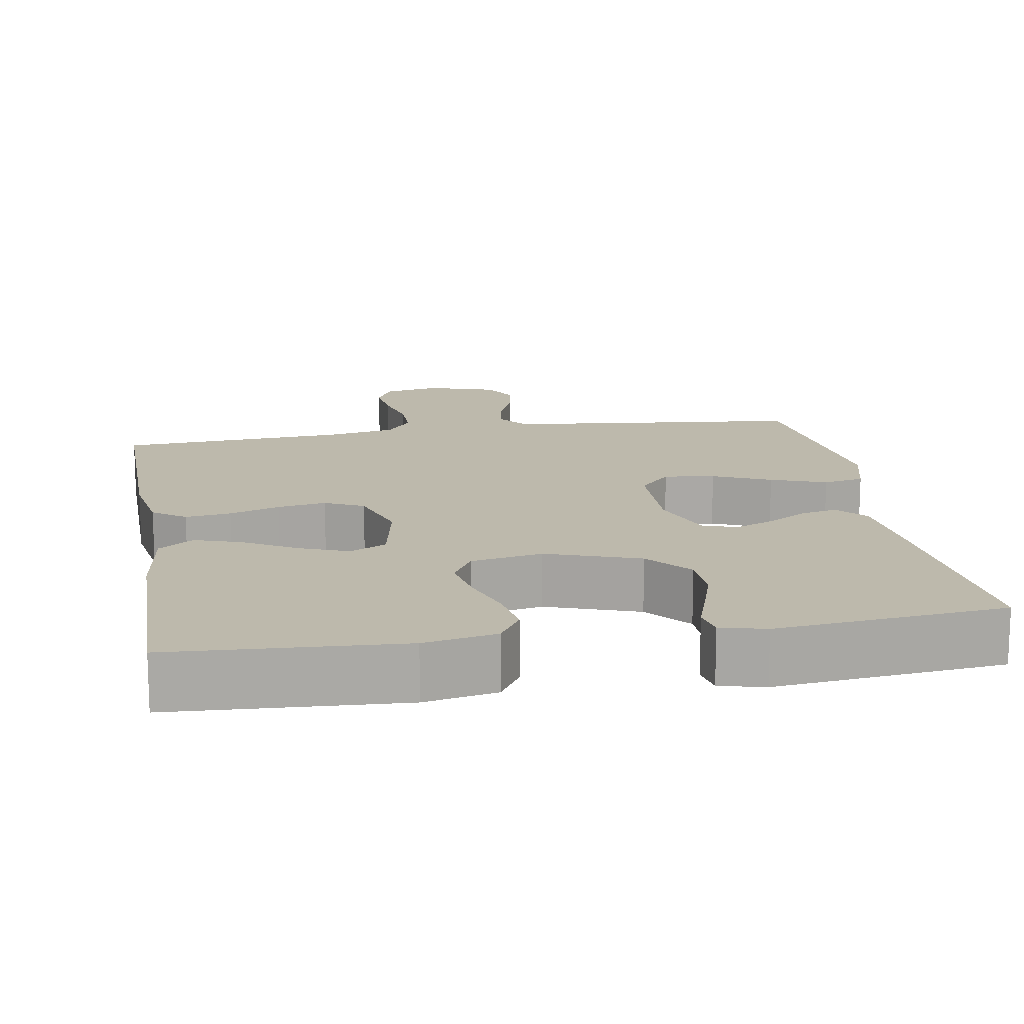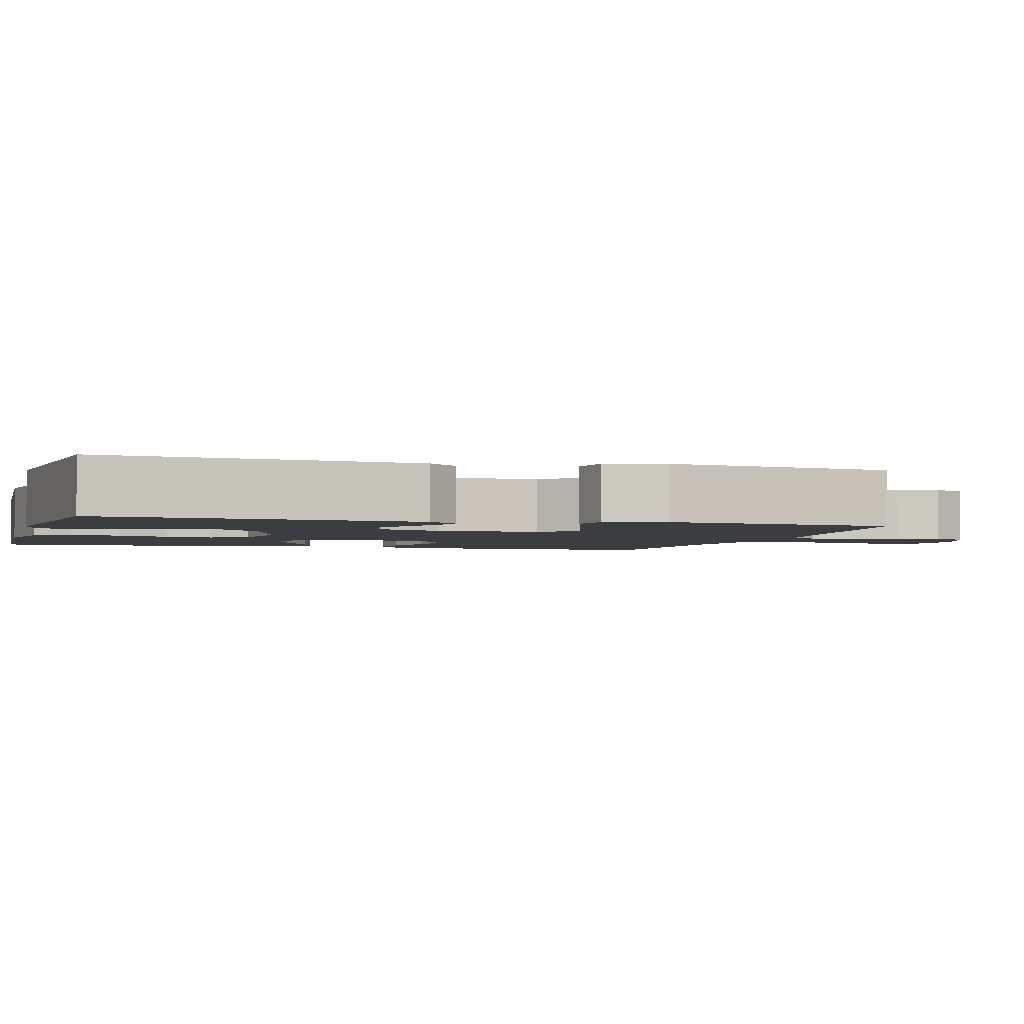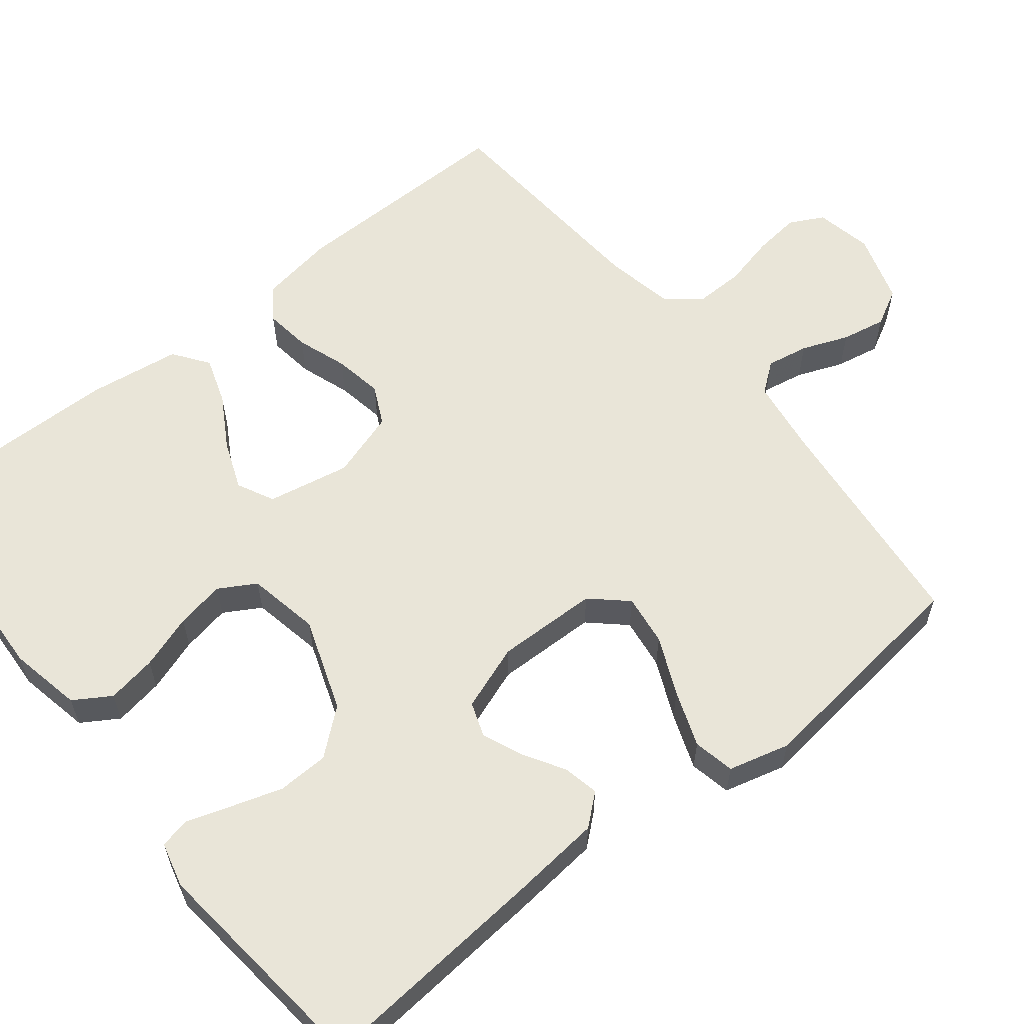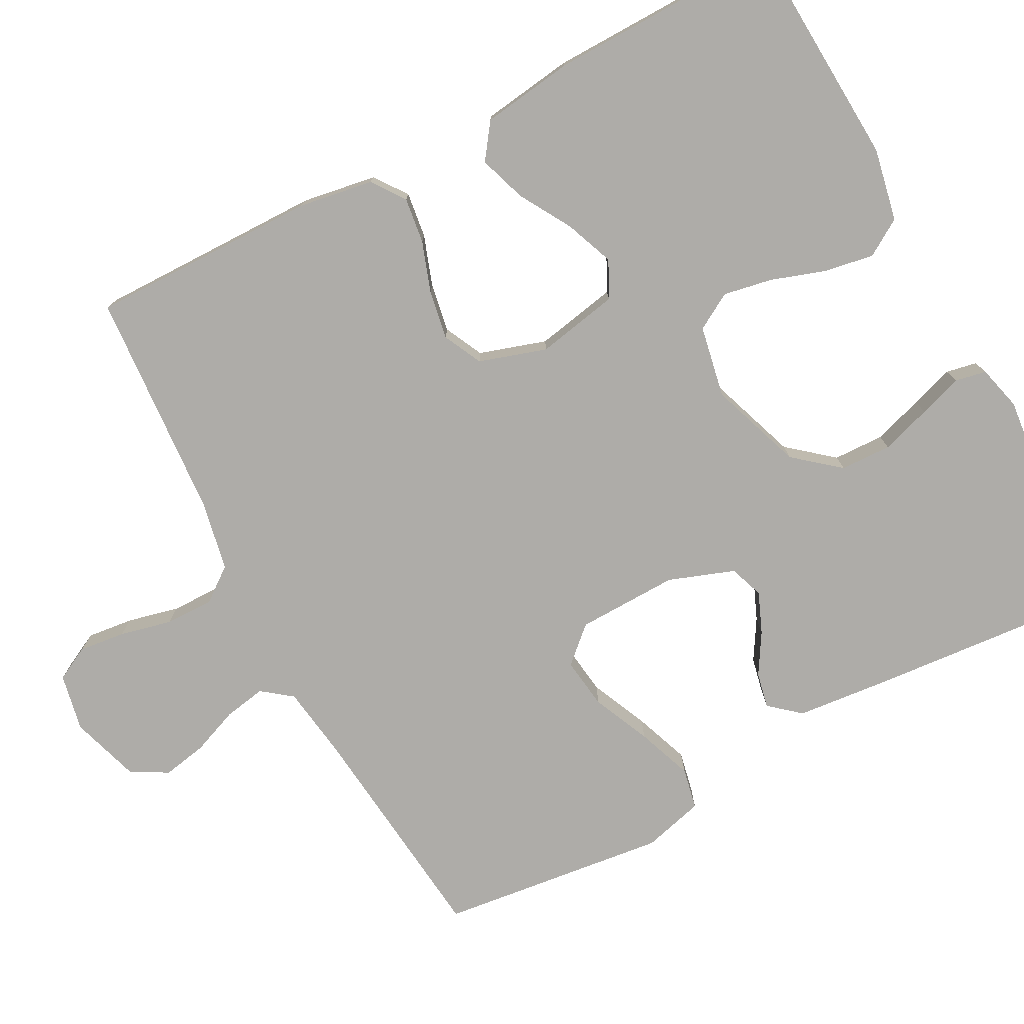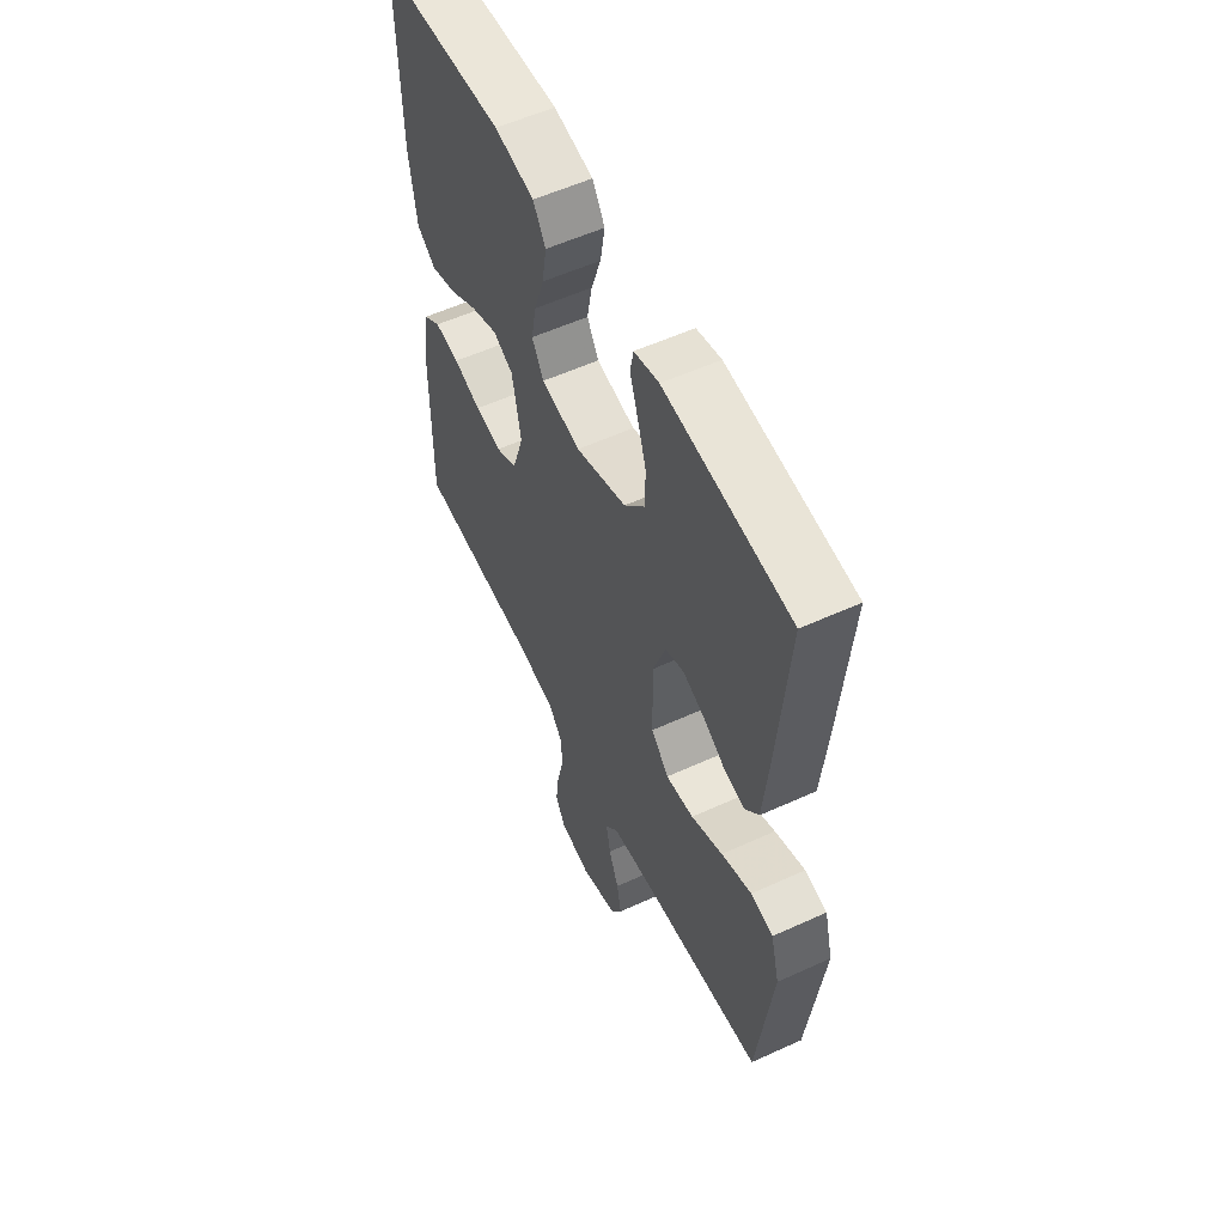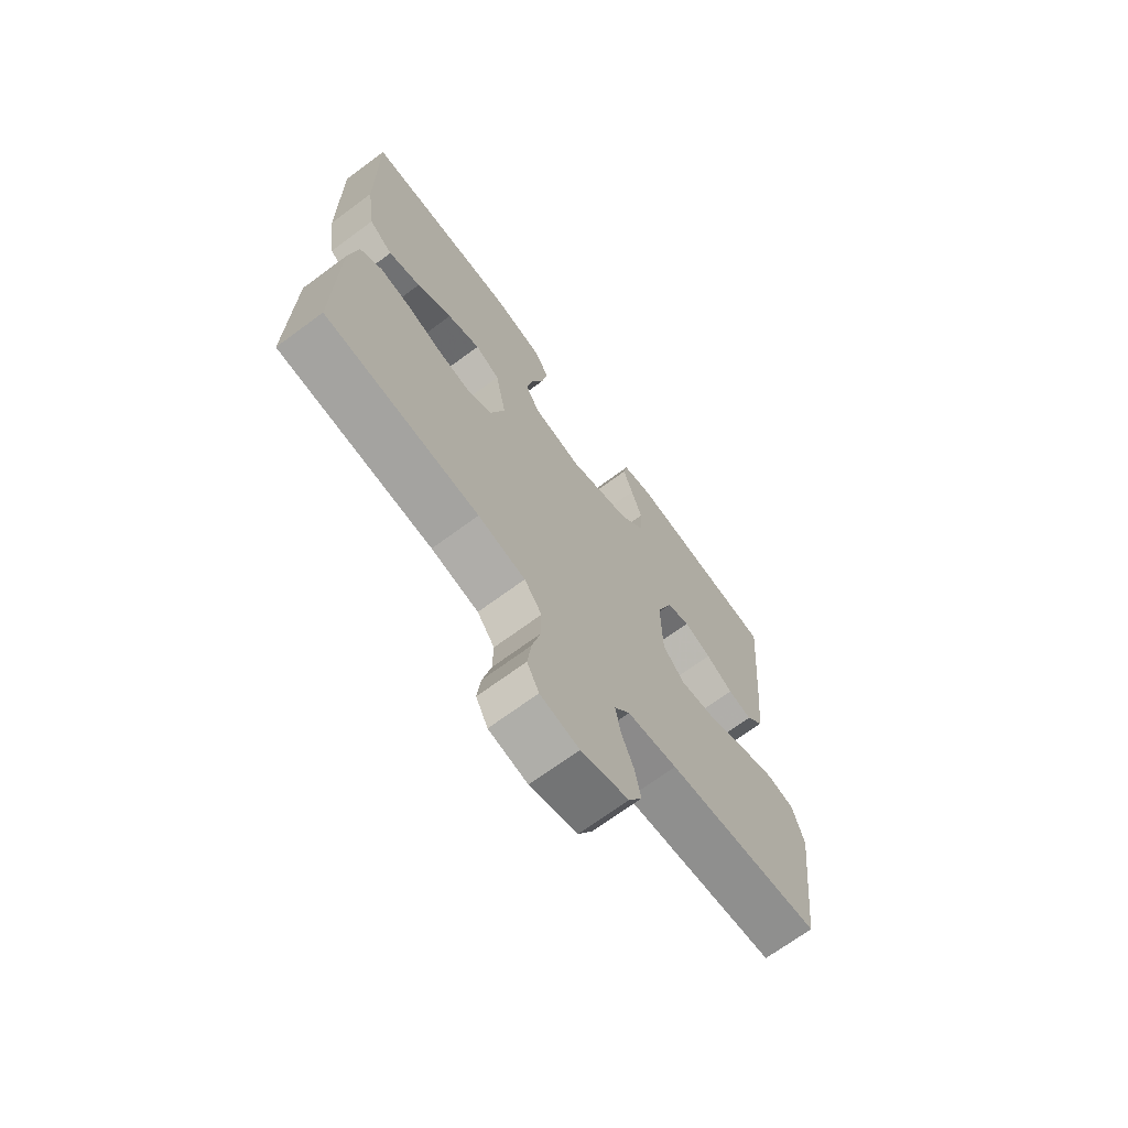
<metadata>
{"format":"obj","ext":"obj","renderer":"f3d","projection":"perspective","resolution":1024,"background":"white","views":[{"elev":15.0,"azim":-9.6,"up":"+Y"},{"elev":-2.7,"azim":73.9,"up":"+Y"},{"elev":59.7,"azim":51.4,"up":"+Y"},{"elev":-76.8,"azim":-62.0,"up":"+Y"},{"elev":56.5,"azim":64.5,"up":"+Z"},{"elev":-69.9,"azim":-53.6,"up":"+Z"}]}
</metadata>
<code>
v -0.5 0.07 -0.5
v -0.497 0.07 -0.2
v -0.481 0.07 -0.102
v -0.438 0.07 -0.071
v -0.378 0.07 -0.079
v -0.312 0.07 -0.102
v -0.248 0.07 -0.113
v -0.197 0.07 -0.088
v -0.169 0.07 0
v -0.19 0.07 0.108
v -0.238 0.07 0.132
v -0.302 0.07 0.107
v -0.37 0.07 0.067
v -0.432 0.07 0.046
v -0.478 0.07 0.079
v -0.495 0.07 0.2
v -0.5 0.07 0.5
v -0.2 0.07 0.517
v -0.105 0.07 0.498
v -0.075 0.07 0.45
v -0.086 0.07 0.385
v -0.11 0.07 0.314
v -0.122 0.07 0.25
v -0.094 0.07 0.202
v 0 0.07 0.184
v 0.122 0.07 0.227
v 0.171 0.07 0.286
v 0.173 0.07 0.353
v 0.152 0.07 0.419
v 0.133 0.07 0.476
v 0.141 0.07 0.517
v 0.2 0.07 0.532
v 0.5 0.07 0.5
v 0.475 0.07 0.2
v 0.463 0.07 0.078
v 0.429 0.07 0.038
v 0.382 0.07 0.048
v 0.329 0.07 0.08
v 0.276 0.07 0.102
v 0.231 0.07 0.086
v 0.2 0.07 0
v 0.203 0.07 -0.133
v 0.245 0.07 -0.179
v 0.312 0.07 -0.17
v 0.388 0.07 -0.136
v 0.461 0.07 -0.109
v 0.515 0.07 -0.12
v 0.536 0.07 -0.2
v 0.5 0.07 -0.5
v 0.2 0.07 -0.532
v 0.103 0.07 -0.546
v 0.073 0.07 -0.585
v 0.083 0.07 -0.64
v 0.107 0.07 -0.701
v 0.118 0.07 -0.759
v 0.092 0.07 -0.807
v 0 0.07 -0.836
v -0.075 0.07 -0.821
v -0.098 0.07 -0.776
v -0.091 0.07 -0.715
v -0.075 0.07 -0.647
v -0.074 0.07 -0.584
v -0.108 0.07 -0.539
v -0.2 0.07 -0.521
v -0.5 0 -0.5
v -0.497 0 -0.2
v -0.481 0 -0.102
v -0.438 0 -0.071
v -0.378 0 -0.079
v -0.312 0 -0.102
v -0.248 0 -0.113
v -0.197 0 -0.088
v -0.169 0 0
v -0.19 0 0.108
v -0.238 0 0.132
v -0.302 0 0.107
v -0.37 0 0.067
v -0.432 0 0.046
v -0.478 0 0.079
v -0.495 0 0.2
v -0.5 0 0.5
v -0.2 0 0.517
v -0.105 0 0.498
v -0.075 0 0.45
v -0.086 0 0.385
v -0.11 0 0.314
v -0.122 0 0.25
v -0.094 0 0.202
v 0 0 0.184
v 0.122 0 0.227
v 0.171 0 0.286
v 0.173 0 0.353
v 0.152 0 0.419
v 0.133 0 0.476
v 0.141 0 0.517
v 0.2 0 0.532
v 0.5 0 0.5
v 0.475 0 0.2
v 0.463 0 0.078
v 0.429 0 0.038
v 0.382 0 0.048
v 0.329 0 0.08
v 0.276 0 0.102
v 0.231 0 0.086
v 0.2 0 0
v 0.203 0 -0.133
v 0.245 0 -0.179
v 0.312 0 -0.17
v 0.388 0 -0.136
v 0.461 0 -0.109
v 0.515 0 -0.12
v 0.536 0 -0.2
v 0.5 0 -0.5
v 0.2 0 -0.532
v 0.103 0 -0.546
v 0.073 0 -0.585
v 0.083 0 -0.64
v 0.107 0 -0.701
v 0.118 0 -0.759
v 0.092 0 -0.807
v 0 0 -0.836
v -0.075 0 -0.821
v -0.098 0 -0.776
v -0.091 0 -0.715
v -0.075 0 -0.647
v -0.074 0 -0.584
v -0.108 0 -0.539
v -0.2 0 -0.521
f 59 60 61
f 58 59 61
f 57 58 61
f 56 57 61
f 55 56 61
f 54 55 61
f 53 54 61
f 52 53 61 62
f 51 52 62 63
f 48 49 50
f 47 48 50
f 46 47 50
f 45 46 50
f 44 45 50
f 51 63 64
f 50 51 64
f 44 50 64
f 43 44 64
f 36 37 38
f 35 36 38
f 34 35 38
f 33 34 38
f 32 33 38
f 31 32 38
f 30 31 38
f 29 30 38
f 28 29 38 39
f 27 28 39 40
f 20 21 22
f 19 20 22
f 18 19 22
f 17 18 22
f 16 17 22
f 15 16 22
f 14 15 22
f 13 14 22
f 12 13 22
f 11 12 22 23
f 10 11 23 24
f 4 5 6
f 3 4 6
f 2 3 6
f 1 2 6
f 64 1 6
f 64 6 7
f 64 7 8
f 43 64 8
f 42 43 8
f 41 42 8 9
f 26 27 40 41
f 41 9 10
f 26 41 10
f 25 26 10
f 10 24 25
f 125 124 123
f 125 123 122
f 125 122 121
f 125 121 120
f 125 120 119
f 125 119 118
f 125 118 117
f 126 125 117 116
f 127 126 116 115
f 114 113 112
f 114 112 111
f 114 111 110
f 114 110 109
f 114 109 108
f 128 127 115
f 128 115 114
f 128 114 108
f 128 108 107
f 102 101 100
f 102 100 99
f 102 99 98
f 102 98 97
f 102 97 96
f 102 96 95
f 102 95 94
f 102 94 93
f 103 102 93 92
f 104 103 92 91
f 86 85 84
f 86 84 83
f 86 83 82
f 86 82 81
f 86 81 80
f 86 80 79
f 86 79 78
f 86 78 77
f 86 77 76
f 87 86 76 75
f 88 87 75 74
f 70 69 68
f 70 68 67
f 70 67 66
f 70 66 65
f 70 65 128
f 71 70 128
f 72 71 128
f 72 128 107
f 72 107 106
f 73 72 106 105
f 105 104 91 90
f 74 73 105
f 74 105 90
f 74 90 89
f 89 88 74
f 1 65 66 2
f 2 66 67 3
f 3 67 68 4
f 4 68 69 5
f 5 69 70 6
f 6 70 71 7
f 7 71 72 8
f 8 72 73 9
f 9 73 74 10
f 10 74 75 11
f 11 75 76 12
f 12 76 77 13
f 13 77 78 14
f 14 78 79 15
f 15 79 80 16
f 16 80 81 17
f 17 81 82 18
f 18 82 83 19
f 19 83 84 20
f 20 84 85 21
f 21 85 86 22
f 22 86 87 23
f 23 87 88 24
f 24 88 89 25
f 25 89 90 26
f 26 90 91 27
f 27 91 92 28
f 28 92 93 29
f 29 93 94 30
f 30 94 95 31
f 31 95 96 32
f 32 96 97 33
f 33 97 98 34
f 34 98 99 35
f 35 99 100 36
f 36 100 101 37
f 37 101 102 38
f 38 102 103 39
f 39 103 104 40
f 40 104 105 41
f 41 105 106 42
f 42 106 107 43
f 43 107 108 44
f 44 108 109 45
f 45 109 110 46
f 46 110 111 47
f 47 111 112 48
f 48 112 113 49
f 49 113 114 50
f 50 114 115 51
f 51 115 116 52
f 52 116 117 53
f 53 117 118 54
f 54 118 119 55
f 55 119 120 56
f 56 120 121 57
f 57 121 122 58
f 58 122 123 59
f 59 123 124 60
f 60 124 125 61
f 61 125 126 62
f 62 126 127 63
f 63 127 128 64
f 64 128 65 1

</code>
